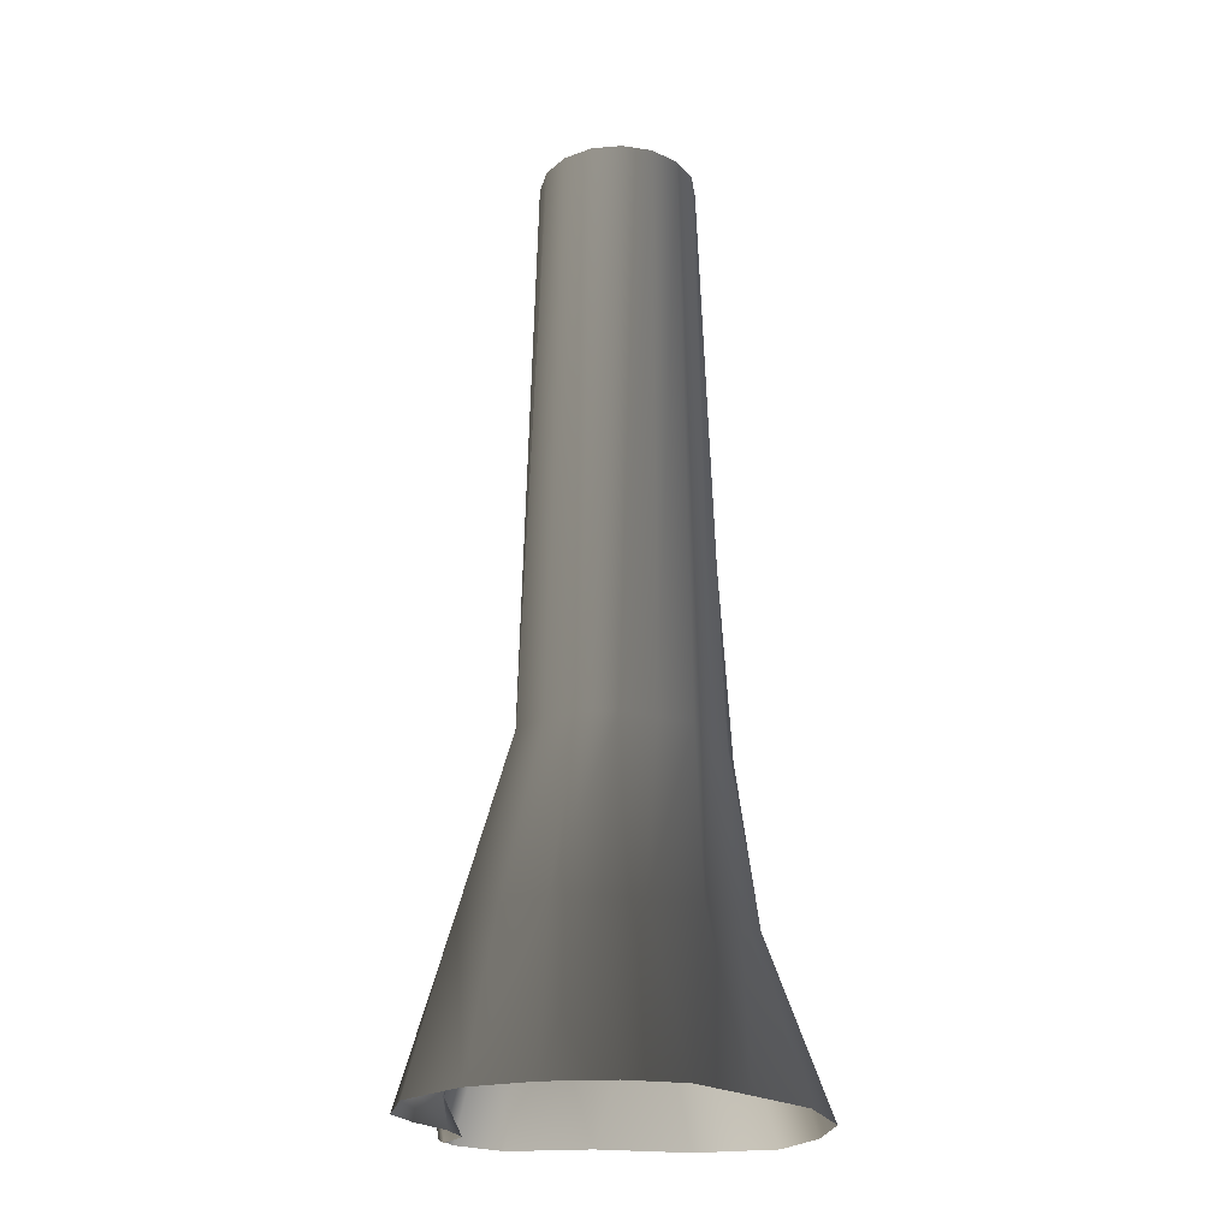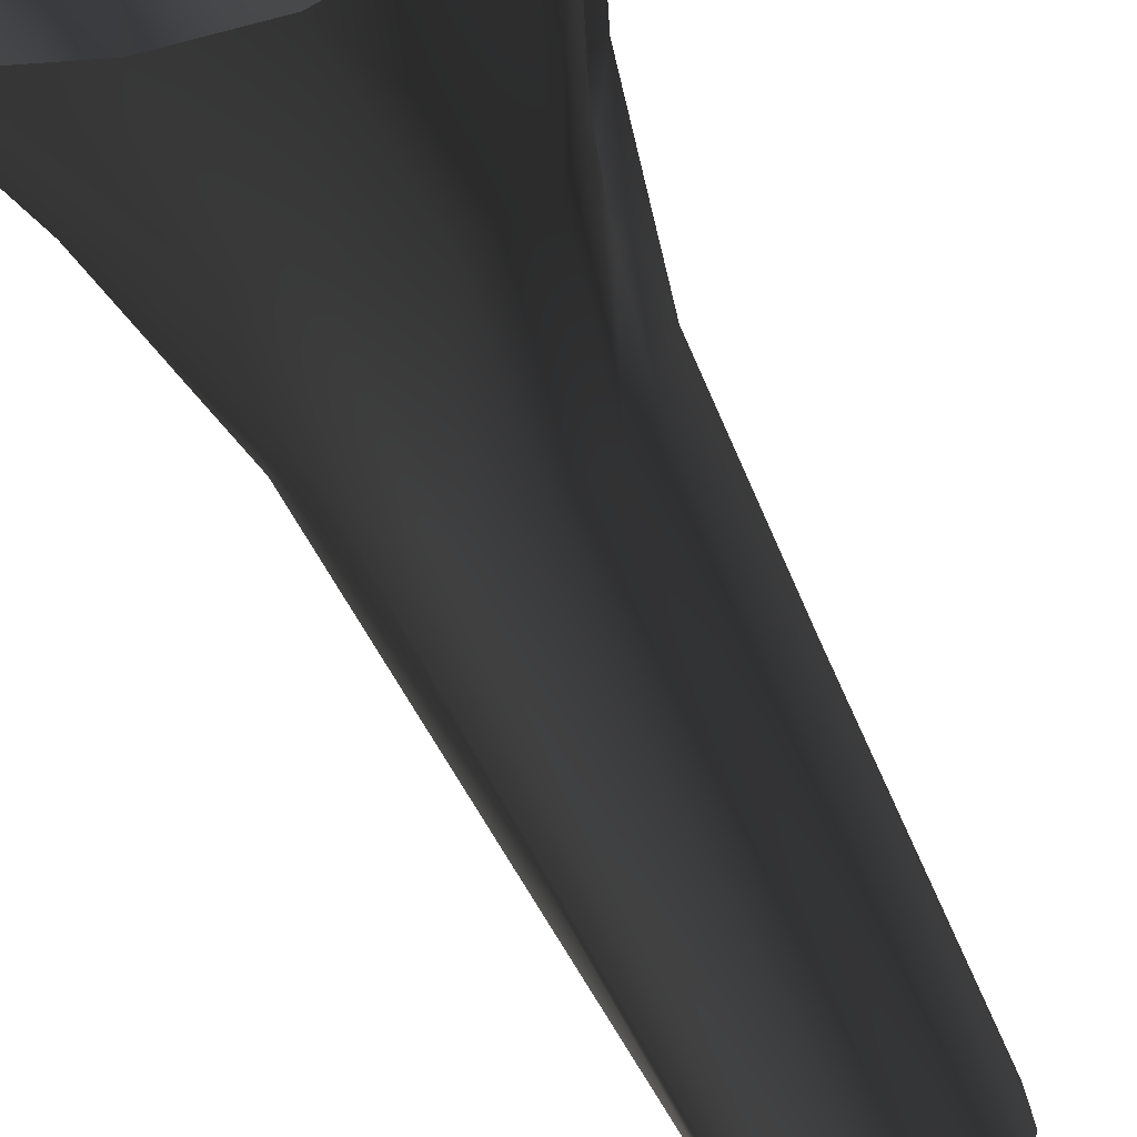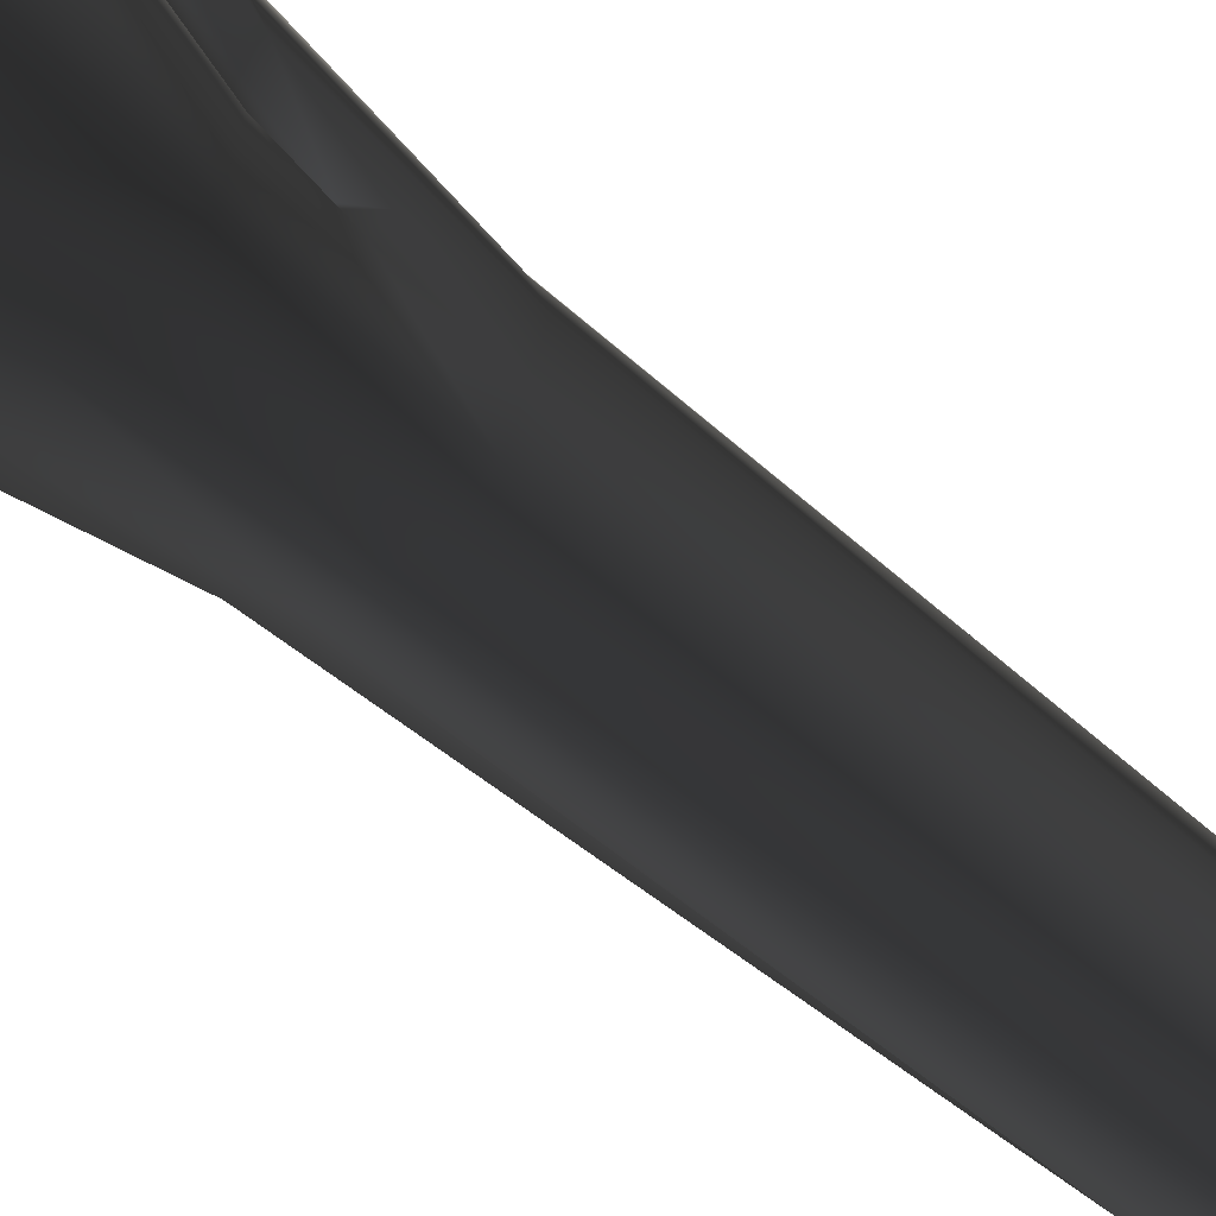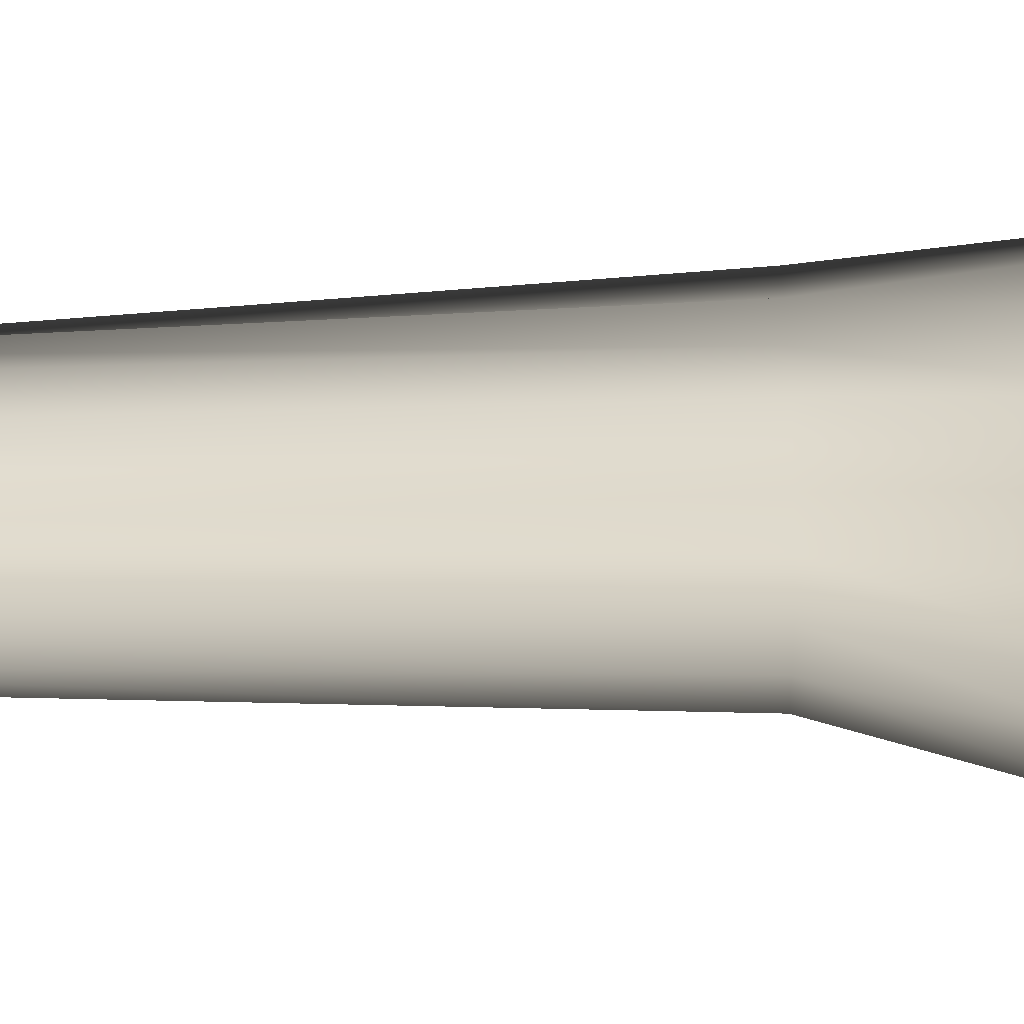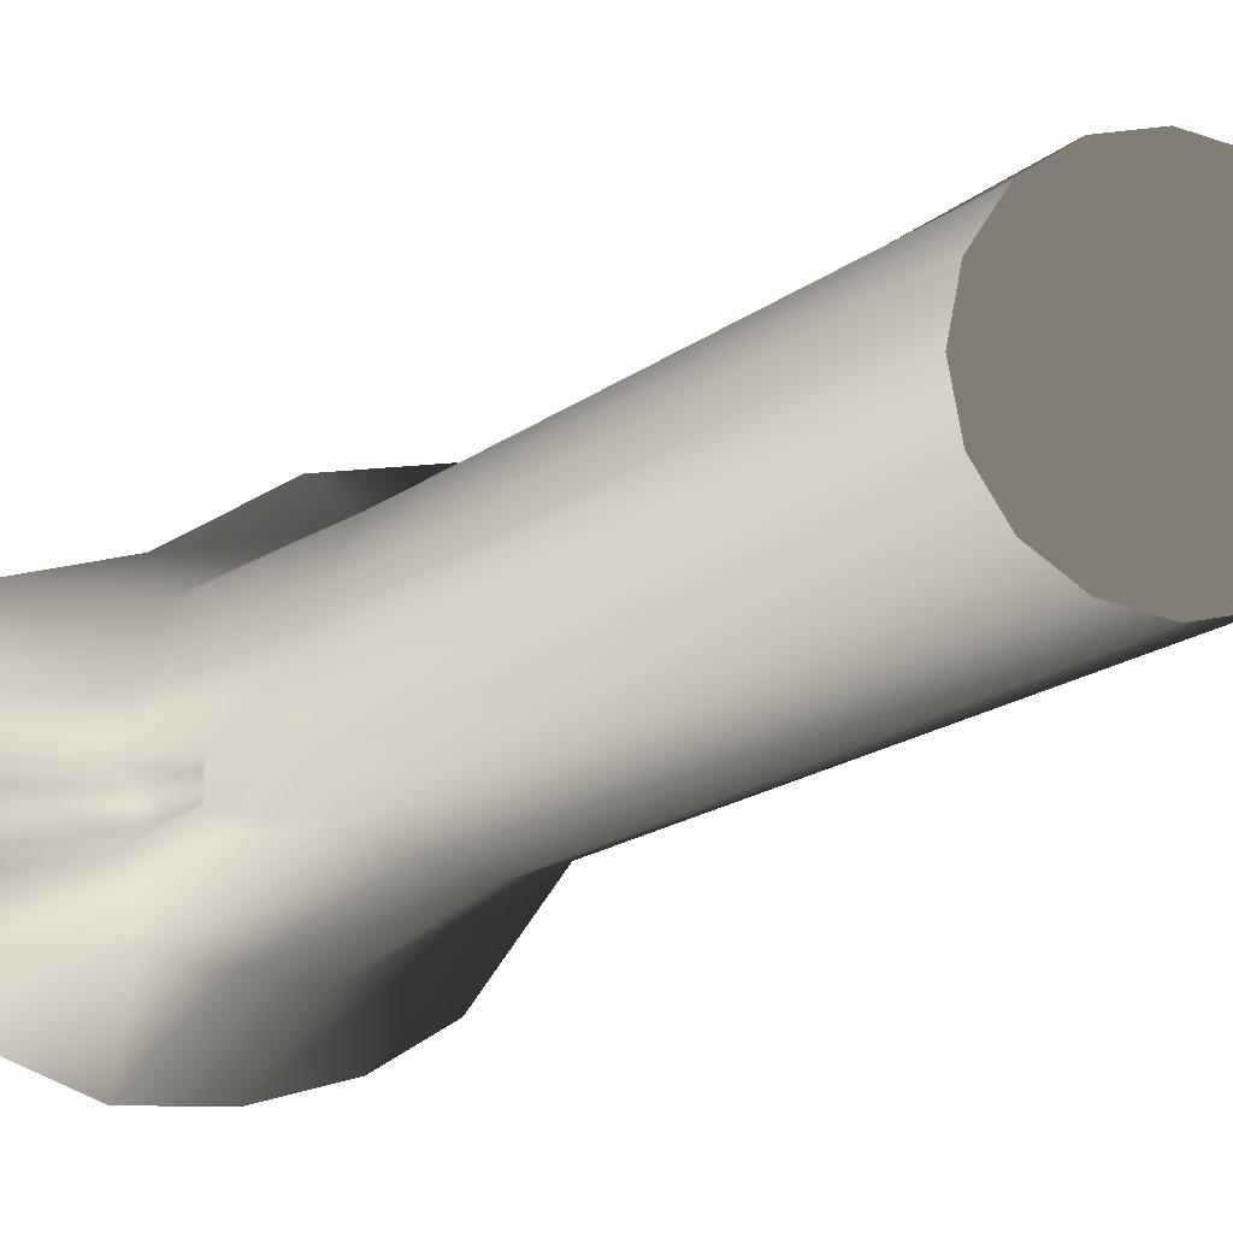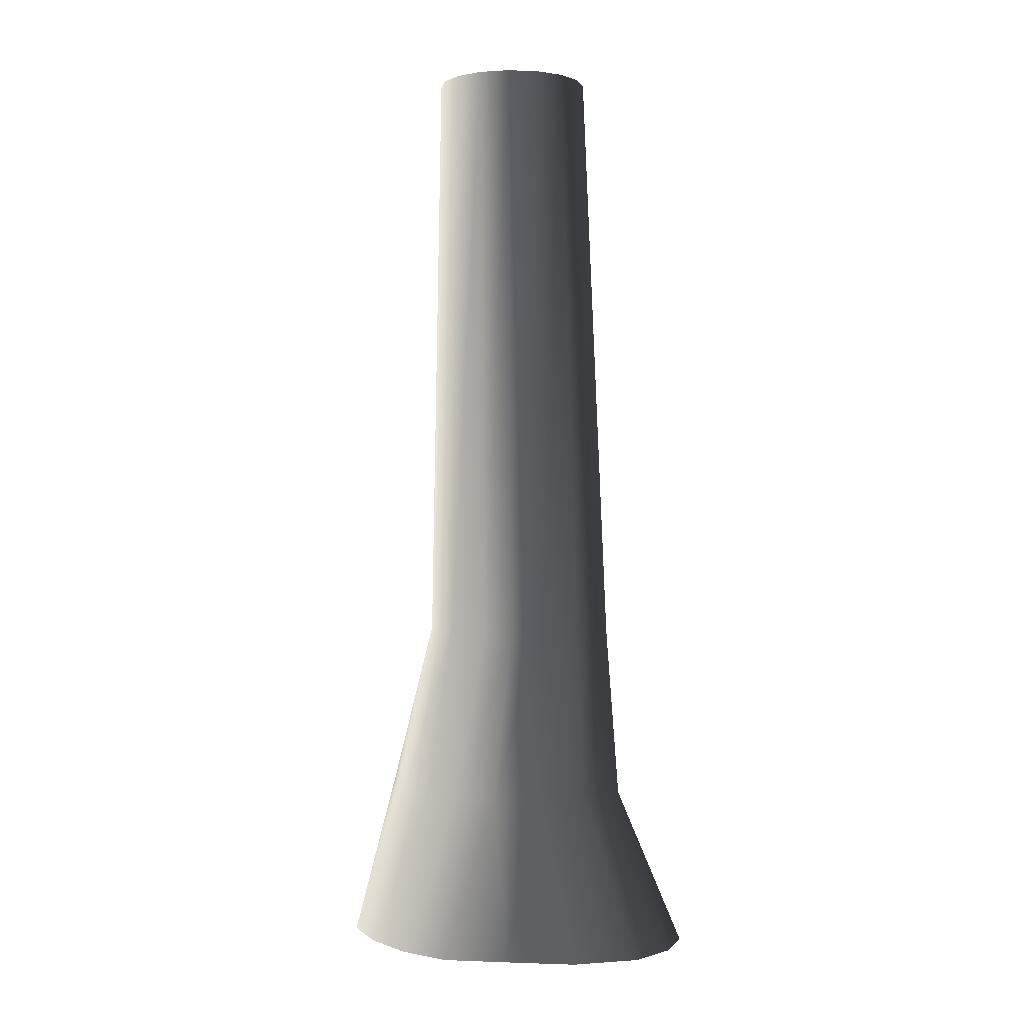
<metadata>
{"format":"obj","ext":"obj","renderer":"f3d","projection":"perspective","resolution":1024,"background":"white","views":[{"elev":-24.9,"azim":19.5,"up":"+Z"},{"elev":-41.1,"azim":-160.4,"up":"+Y"},{"elev":-46.2,"azim":-136.1,"up":"+Y"},{"elev":-55.0,"azim":90.9,"up":"+Y"},{"elev":-10.0,"azim":-21.3,"up":"+Y"},{"elev":-0.1,"azim":70.1,"up":"+Z"}]}
</metadata>
<code>
v 0.006502 -1.065 11.61
v 0.3794 -0.9909 11.61
v 0.6956 -0.7797 11.61
v -0.3664 -0.9909 11.61
v -0.6826 -0.7797 11.61
v -0.8938 -0.4635 11.61
v -0.968 -0.0906 11.61
v -0.8938 0.2823 11.61
v -0.6826 0.5985 11.61
v -0.3664 0.8097 11.61
v 0.006506 0.8839 11.61
v 0.3794 0.8097 11.61
v 0.6956 0.5985 11.61
v 0.9068 0.2823 11.61
v 0.981 -0.0906 11.61
v 0.9068 -0.4635 11.61
v -1.981 -0.0188 -0.08107
v -1.67 -0.2553 -0.08107
v -1.877 -0.2881 0.3437
v -1.679 -0.6021 -0.08107
v -1.904 -0.9787 -0.05624
v -1.954 -0.8312 0.3136
v -1.744 -0.6309 0.2835
v -1.379 -0.4698 2.015
v -1.327 -0.7122 2.015
v -1.167 -0.5044 2.818
v -1.144 -0.63 2.697
v -1.278 -0.4401 3.054
v -1.252 -0.716 2.936
v -1.459 -0.8417 2.015
v -2.08 -1.167 -3.576e-06
v -1.321 -1.367 2.015
v -1.715 -1.722 -3.576e-06
v -0.9124 -2.049 -5.236e-06
v -0.8003 -1.474 2.015
v -0.2324 -1.535 2.015
v -0.1164 -2.036 -5.236e-06
v 0.2744 -1.381 2.015
v 0.643 -1.831 -3.576e-06
v 0.6665 -1.103 2.015
v 1.251 -1.463 -3.576e-06
v 1.187 -0.7634 2.015
v 1.638 -0.7614 -5.236e-06
v 1.414 -0.2056 2.015
v 2.045 0.007249 -5.236e-06
v 0.003256 1.068 2.015
v 0.6792 1.172 2.015
v 0.2286 1.745 -3.576e-06
v 1.193 1.885 -5.236e-06
v 1.258 0.9601 2.015
v 1.742 1.477 -5.236e-06
v 2.096 0.8687 -5.236e-06
v 1.464 0.3789 2.015
v 0.04663 0.9075 4.169
v 0.5804 0.9335 4.169
v 1.062 0.8694 4.169
v 1.133 0.401 4.169
v 1.117 -0.08907 4.169
v 1.02 -0.4717 4.169
v 0.6863 -0.7226 4.169
v 0.3624 -1.071 4.169
v -0.02899 -1.196 4.169
v -0.48 -1.089 4.169
v -0.8776 -0.9308 4.169
v -1.047 -0.5395 4.169
v -1.171 -0.1195 4.169
v -1.555 -0.3627 2.015
v -2.013 -0.1828 0.3781
v -2.132 0.1539 0.007096
v -2.094 0.4937 -5.236e-06
v -1.411 0.07903 2.015
v -1.69 0.9758 -5.236e-06
v -1.2 0.541 2.015
v -0.7313 1.201 -5.236e-06
v 0.2286 1.745 -3.576e-06
v 0.003256 1.068 2.015
v -0.6741 0.822 2.015
v -1.049 0.2203 4.169
v -0.7846 0.677 4.169
v -0.3786 0.8112 4.169
v 0.04663 0.9075 4.169
v 0.006506 0.8839 11.61
v -0.3664 0.8097 11.61
v -0.6826 0.5985 11.61
v -0.8938 0.2823 11.61
v -0.968 -0.0906 11.61
v -0.8938 -0.4635 11.61
v -0.6826 -0.7797 11.61
v -0.3664 -0.9909 11.61
v 0.006502 -1.065 11.61
v 0.3794 -0.9909 11.61
v 0.6956 -0.7797 11.61
v 0.9068 -0.4635 11.61
v 0.981 -0.0906 11.61
v 0.006506 0.8839 11.61
v 0.3794 0.8097 11.61
v 0.6956 0.5985 11.61
v 0.9068 0.2823 11.61
g P_DF_Tree_05_(25)_658_120
f 1 3 2
f 4 5 1
f 6 7 5
f 5 7 1
f 8 9 7
f 10 11 9
f 9 11 7
f 12 13 11
f 14 15 13
f 13 15 11
f 11 15 7
f 7 15 1
f 15 3 1
f 16 3 15
f 17 19 18
f 18 19 20
f 21 20 22
f 23 22 20
f 23 20 19
f 24 25 19
f 23 19 25
f 24 26 25
f 27 25 26
f 26 28 27
f 29 27 28
f 29 30 27
f 25 27 30
f 25 30 23
f 22 23 30
f 31 21 22
f 30 31 22
f 30 32 31
f 33 31 32
f 33 32 34
f 35 34 32
f 35 36 34
f 37 34 36
f 36 38 37
f 39 37 38
f 38 40 39
f 41 39 40
f 40 42 41
f 43 41 42
f 42 44 43
f 45 43 44
f 46 48 47
f 49 47 48
f 47 49 50
f 51 50 49
f 51 52 50
f 53 50 52
f 52 45 53
f 44 53 45
f 46 47 54
f 55 54 47
f 47 50 55
f 56 55 50
f 50 53 56
f 57 56 53
f 53 44 57
f 58 57 44
f 44 42 58
f 59 58 42
f 42 40 59
f 60 59 40
f 40 38 60
f 61 60 38
f 38 36 61
f 62 61 36
f 36 35 62
f 63 62 35
f 35 32 63
f 64 63 32
f 30 64 32
f 29 64 30
f 65 64 29
f 29 28 65
f 66 65 28
f 67 66 28
f 28 26 67
f 24 67 26
f 67 24 68
f 19 68 24
f 17 68 19
f 17 69 68
f 68 69 67
f 70 71 69
f 67 69 71
f 70 72 71
f 73 71 72
f 72 74 73
f 75 76 74
f 77 73 74
f 77 74 76
f 67 71 66
f 78 66 71
f 71 73 78
f 79 78 73
f 73 77 79
f 80 79 77
f 77 76 80
f 81 80 76
f 82 83 81
f 80 81 83
f 83 84 80
f 79 80 84
f 84 85 79
f 78 79 85
f 85 86 78
f 66 78 86
f 86 87 66
f 65 66 87
f 87 88 65
f 64 65 88
f 88 89 64
f 63 64 89
f 89 90 63
f 62 63 90
f 90 91 62
f 61 62 91
f 91 92 61
f 60 61 92
f 92 93 60
f 59 60 93
f 93 94 59
f 58 59 94
f 54 55 95
f 96 95 55
f 55 56 96
f 97 96 56
f 56 57 97
f 98 97 57
f 57 58 98
f 94 98 58

</code>
